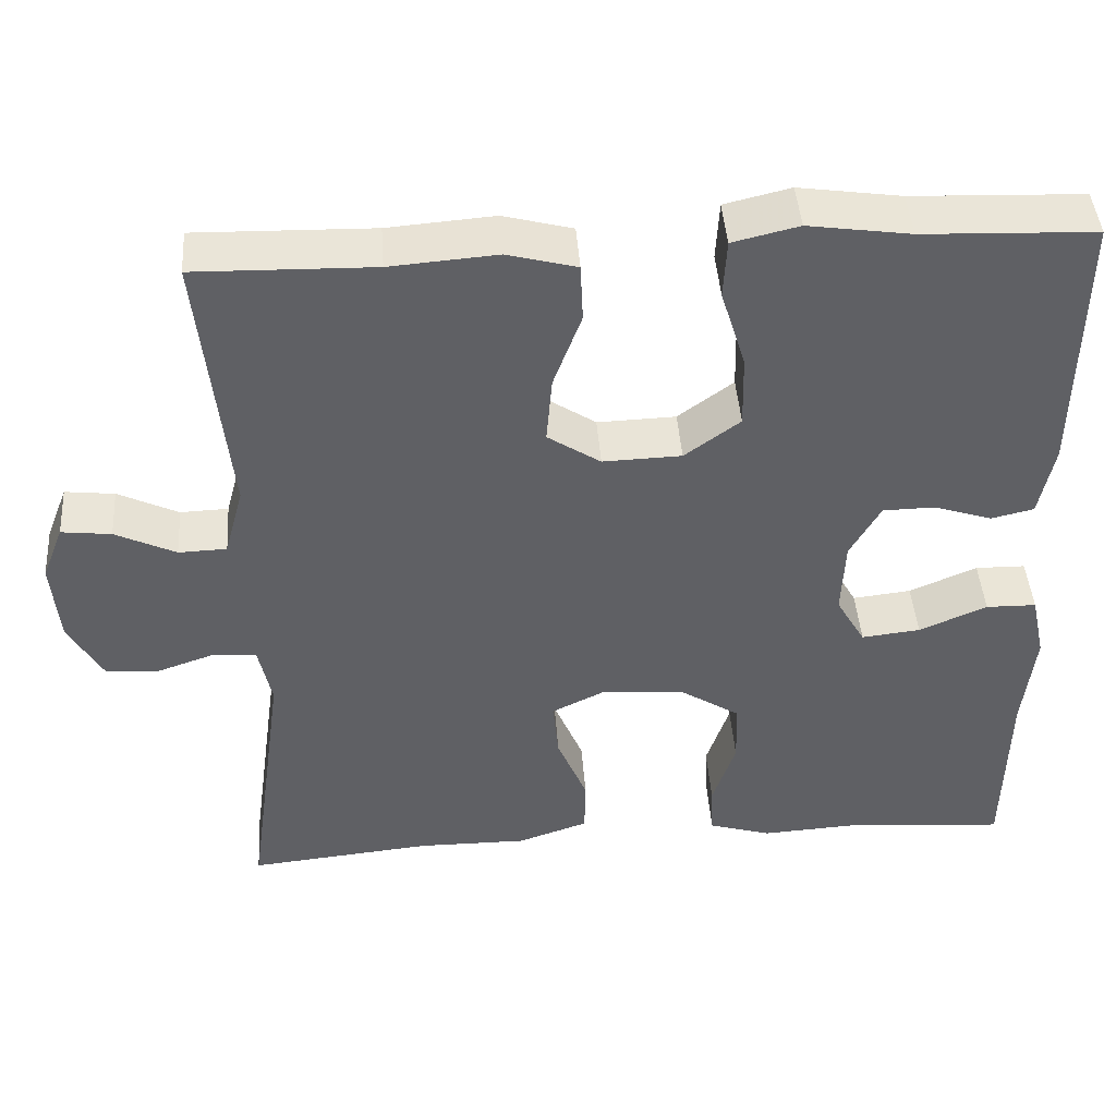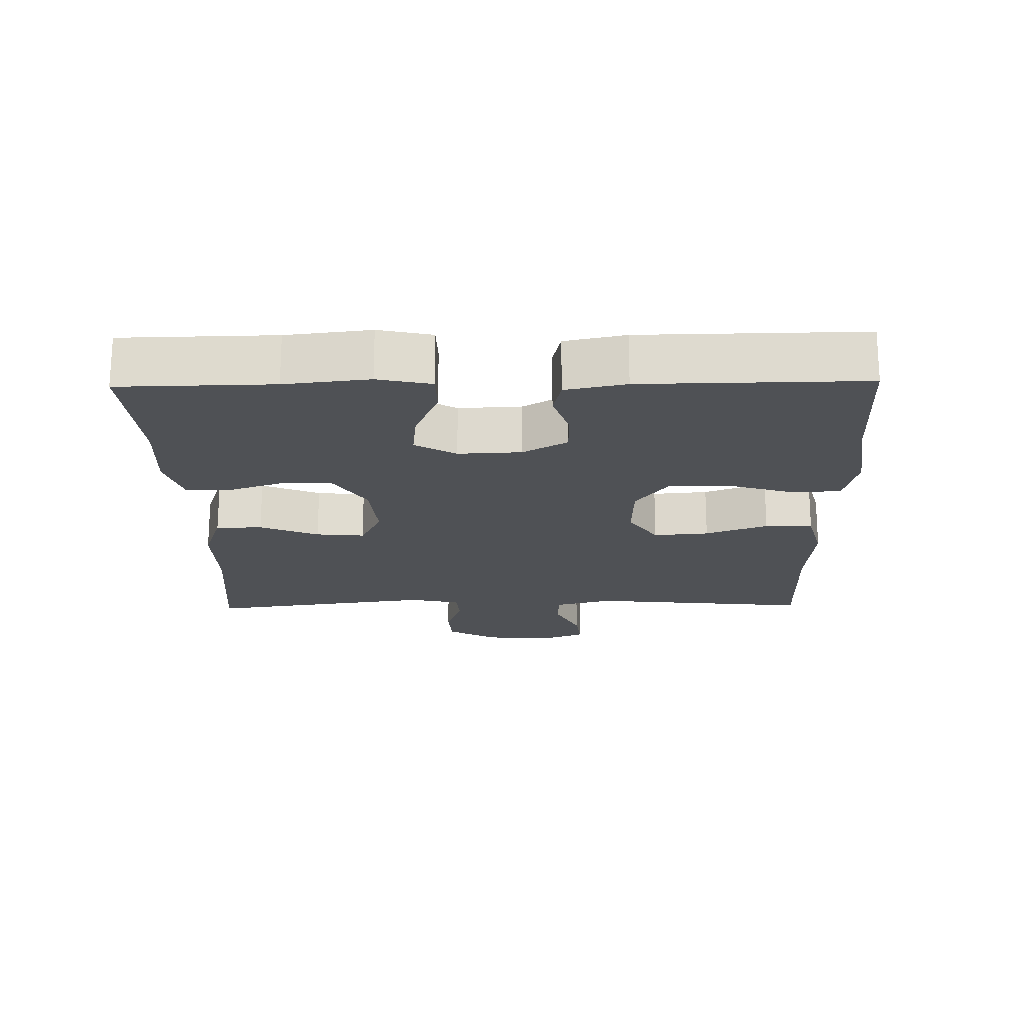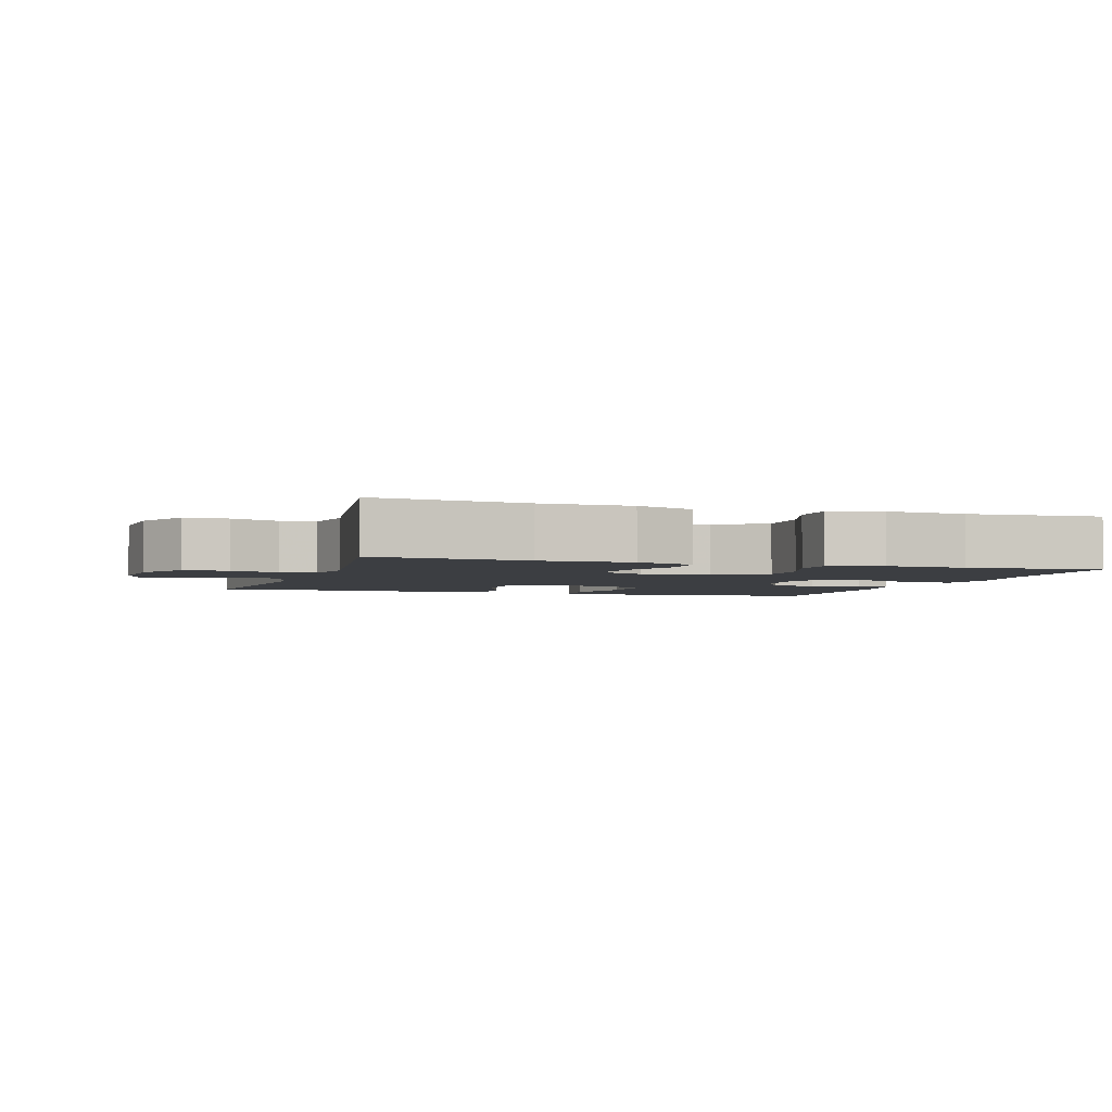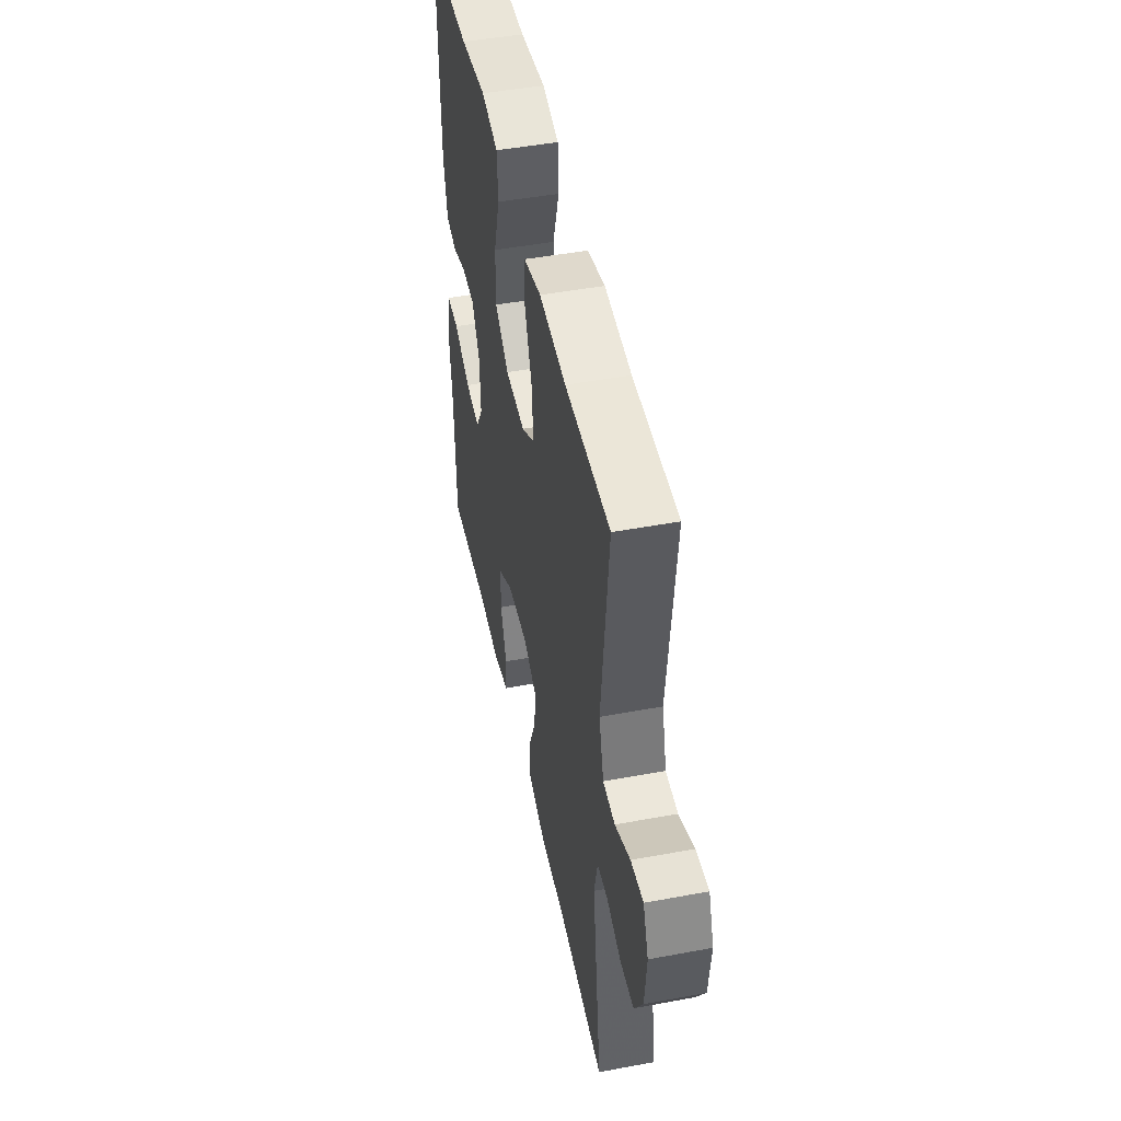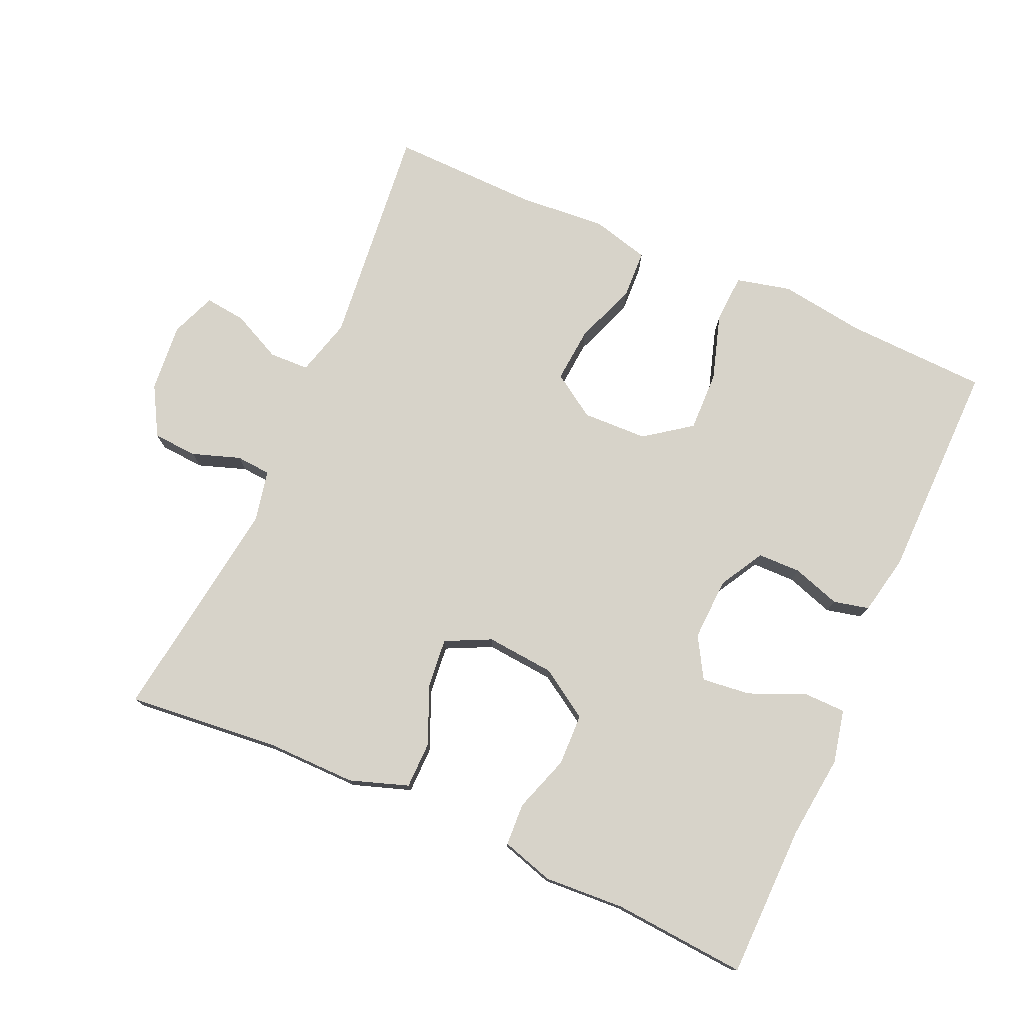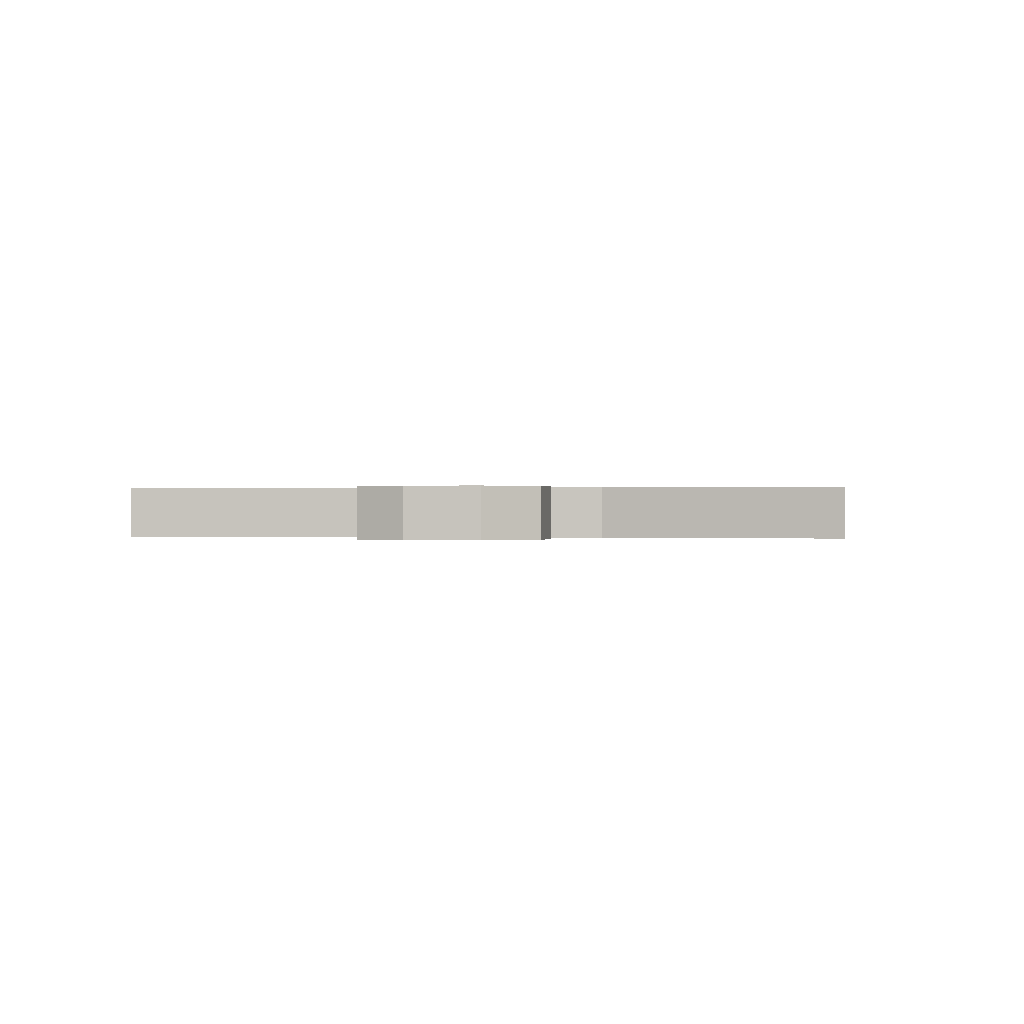
<metadata>
{"format":"obj","ext":"obj","renderer":"f3d","projection":"perspective","resolution":1024,"background":"white","views":[{"elev":44.0,"azim":175.9,"up":"+Z"},{"elev":-19.6,"azim":-88.9,"up":"+Y"},{"elev":-3.2,"azim":162.3,"up":"+Y"},{"elev":47.8,"azim":78.2,"up":"+Z"},{"elev":76.4,"azim":-156.1,"up":"+Y"},{"elev":0.1,"azim":98.5,"up":"+Y"}]}
</metadata>
<code>
v 0.5 0.07 -0.5
v 0.278 0.07 -0.478
v 0.146 0.07 -0.479
v 0.061 0.07 -0.45
v 0.06 0.07 -0.382
v 0.096 0.07 -0.296
v 0.103 0.07 -0.225
v 0.037 0.07 -0.193
v -0.063 0.07 -0.202
v -0.135 0.07 -0.248
v -0.137 0.07 -0.324
v -0.109 0.07 -0.407
v -0.112 0.07 -0.469
v -0.188 0.07 -0.492
v -0.305 0.07 -0.485
v -0.5 0.07 -0.5
v -0.504 0.07 -0.277
v -0.518 0.07 -0.154
v -0.501 0.07 -0.076
v -0.44 0.07 -0.075
v -0.358 0.07 -0.11
v -0.287 0.07 -0.118
v -0.252 0.07 -0.058
v -0.256 0.07 0.034
v -0.293 0.07 0.099
v -0.356 0.07 0.1
v -0.426 0.07 0.077
v -0.478 0.07 0.089
v -0.496 0.07 0.177
v -0.5 0.07 0.5
v -0.292 0.07 0.508
v -0.168 0.07 0.526
v -0.088 0.07 0.507
v -0.084 0.07 0.436
v -0.114 0.07 0.339
v -0.116 0.07 0.251
v -0.049 0.07 0.202
v 0.046 0.07 0.199
v 0.11 0.07 0.241
v 0.103 0.07 0.322
v 0.069 0.07 0.413
v 0.072 0.07 0.483
v 0.156 0.07 0.505
v 0.285 0.07 0.495
v 0.5 0.07 0.5
v 0.466 0.07 0.173
v 0.489 0.07 0.089
v 0.547 0.07 0.087
v 0.62 0.07 0.122
v 0.68 0.07 0.129
v 0.706 0.07 0.063
v 0.697 0.07 -0.037
v 0.656 0.07 -0.109
v 0.591 0.07 -0.113
v 0.521 0.07 -0.089
v 0.47 0.07 -0.093
v 0.454 0.07 -0.168
v 0.5 0 -0.5
v 0.278 0 -0.478
v 0.146 0 -0.479
v 0.061 0 -0.45
v 0.06 0 -0.382
v 0.096 0 -0.296
v 0.103 0 -0.225
v 0.037 0 -0.193
v -0.063 0 -0.202
v -0.135 0 -0.248
v -0.137 0 -0.324
v -0.109 0 -0.407
v -0.112 0 -0.469
v -0.188 0 -0.492
v -0.305 0 -0.485
v -0.5 0 -0.5
v -0.504 0 -0.277
v -0.518 0 -0.154
v -0.501 0 -0.076
v -0.44 0 -0.075
v -0.358 0 -0.11
v -0.287 0 -0.118
v -0.252 0 -0.058
v -0.256 0 0.034
v -0.293 0 0.099
v -0.356 0 0.1
v -0.426 0 0.077
v -0.478 0 0.089
v -0.496 0 0.177
v -0.5 0 0.5
v -0.292 0 0.508
v -0.168 0 0.526
v -0.088 0 0.507
v -0.084 0 0.436
v -0.114 0 0.339
v -0.116 0 0.251
v -0.049 0 0.202
v 0.046 0 0.199
v 0.11 0 0.241
v 0.103 0 0.322
v 0.069 0 0.413
v 0.072 0 0.483
v 0.156 0 0.505
v 0.285 0 0.495
v 0.5 0 0.5
v 0.466 0 0.173
v 0.489 0 0.089
v 0.547 0 0.087
v 0.62 0 0.122
v 0.68 0 0.129
v 0.706 0 0.063
v 0.697 0 -0.037
v 0.656 0 -0.109
v 0.591 0 -0.113
v 0.521 0 -0.089
v 0.47 0 -0.093
v 0.454 0 -0.168
f 53 54 55
f 52 53 55
f 51 52 55
f 50 51 55
f 49 50 55
f 48 49 55
f 47 48 55 56
f 46 47 56 57
f 44 45 46
f 44 46 57
f 43 44 57
f 42 43 57
f 41 42 57
f 40 41 57
f 33 34 35
f 32 33 35
f 31 32 35
f 31 35 36
f 30 31 36
f 29 30 36
f 28 29 36
f 27 28 36
f 26 27 36
f 25 26 36 37
f 19 20 21
f 18 19 21
f 17 18 21
f 17 21 22
f 16 17 22
f 15 16 22
f 15 22 23
f 14 15 23
f 13 14 23
f 12 13 23
f 11 12 23
f 4 5 6
f 3 4 6
f 2 3 6
f 2 6 7
f 57 1 2
f 40 57 2
f 39 40 2
f 24 25 37 38
f 23 24 38
f 10 11 23
f 23 38 39
f 10 23 39
f 9 10 39
f 39 2 7
f 39 7 8
f 8 9 39
f 112 111 110
f 112 110 109
f 112 109 108
f 112 108 107
f 112 107 106
f 112 106 105
f 113 112 105 104
f 114 113 104 103
f 103 102 101
f 114 103 101
f 114 101 100
f 114 100 99
f 114 99 98
f 114 98 97
f 92 91 90
f 92 90 89
f 92 89 88
f 93 92 88
f 93 88 87
f 93 87 86
f 93 86 85
f 93 85 84
f 93 84 83
f 94 93 83 82
f 78 77 76
f 78 76 75
f 78 75 74
f 79 78 74
f 79 74 73
f 79 73 72
f 80 79 72
f 80 72 71
f 80 71 70
f 80 70 69
f 80 69 68
f 63 62 61
f 63 61 60
f 63 60 59
f 64 63 59
f 59 58 114
f 59 114 97
f 59 97 96
f 95 94 82 81
f 95 81 80
f 80 68 67
f 96 95 80
f 96 80 67
f 96 67 66
f 64 59 96
f 65 64 96
f 96 66 65
f 1 58 59 2
f 2 59 60 3
f 3 60 61 4
f 4 61 62 5
f 5 62 63 6
f 6 63 64 7
f 7 64 65 8
f 8 65 66 9
f 9 66 67 10
f 10 67 68 11
f 11 68 69 12
f 12 69 70 13
f 13 70 71 14
f 14 71 72 15
f 15 72 73 16
f 16 73 74 17
f 17 74 75 18
f 18 75 76 19
f 19 76 77 20
f 20 77 78 21
f 21 78 79 22
f 22 79 80 23
f 23 80 81 24
f 24 81 82 25
f 25 82 83 26
f 26 83 84 27
f 27 84 85 28
f 28 85 86 29
f 29 86 87 30
f 30 87 88 31
f 31 88 89 32
f 32 89 90 33
f 33 90 91 34
f 34 91 92 35
f 35 92 93 36
f 36 93 94 37
f 37 94 95 38
f 38 95 96 39
f 39 96 97 40
f 40 97 98 41
f 41 98 99 42
f 42 99 100 43
f 43 100 101 44
f 44 101 102 45
f 45 102 103 46
f 46 103 104 47
f 47 104 105 48
f 48 105 106 49
f 49 106 107 50
f 50 107 108 51
f 51 108 109 52
f 52 109 110 53
f 53 110 111 54
f 54 111 112 55
f 55 112 113 56
f 56 113 114 57
f 57 114 58 1

</code>
